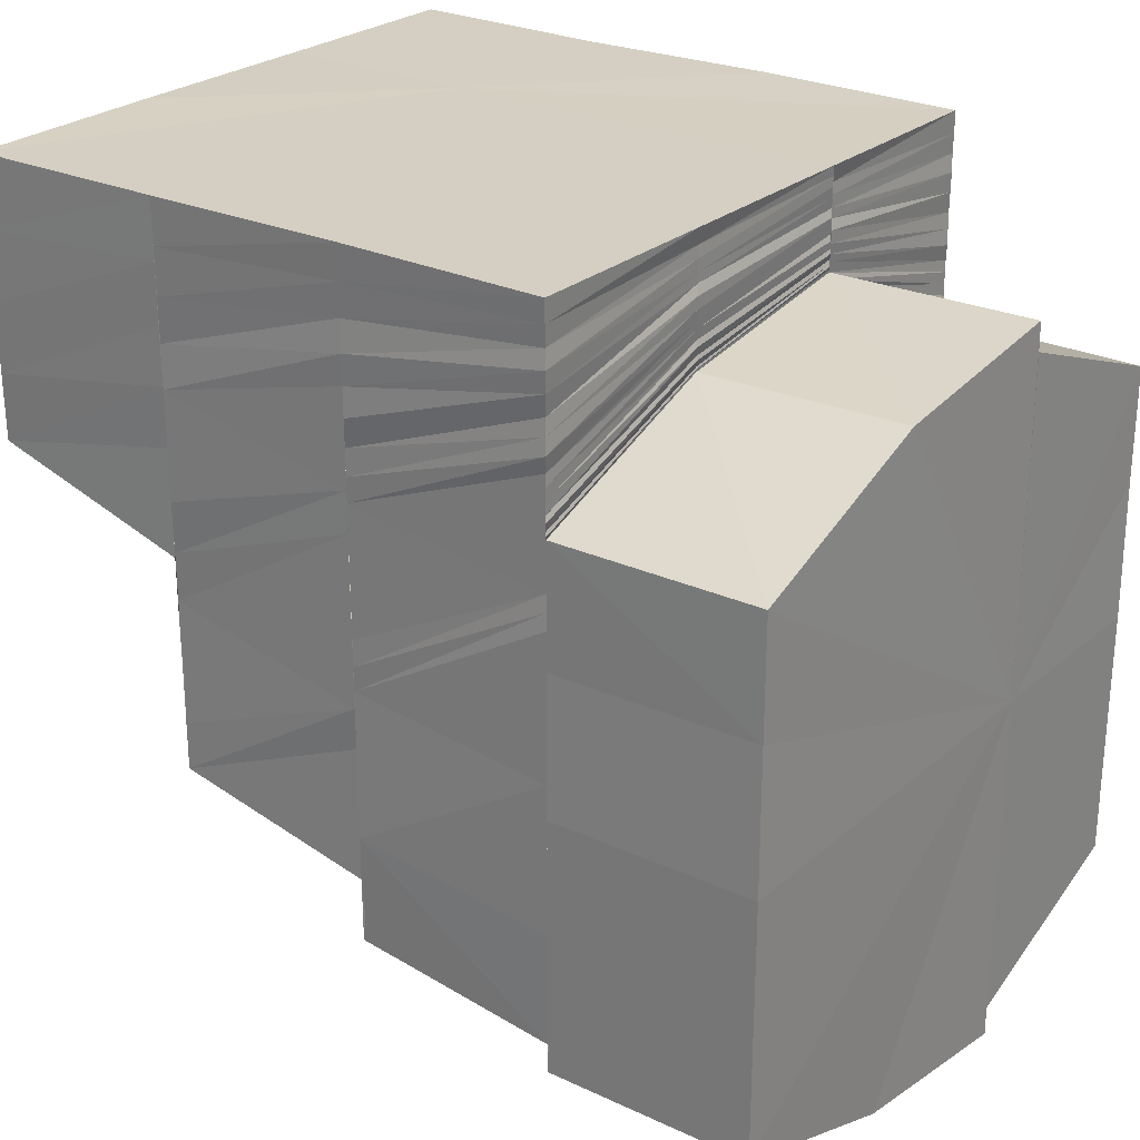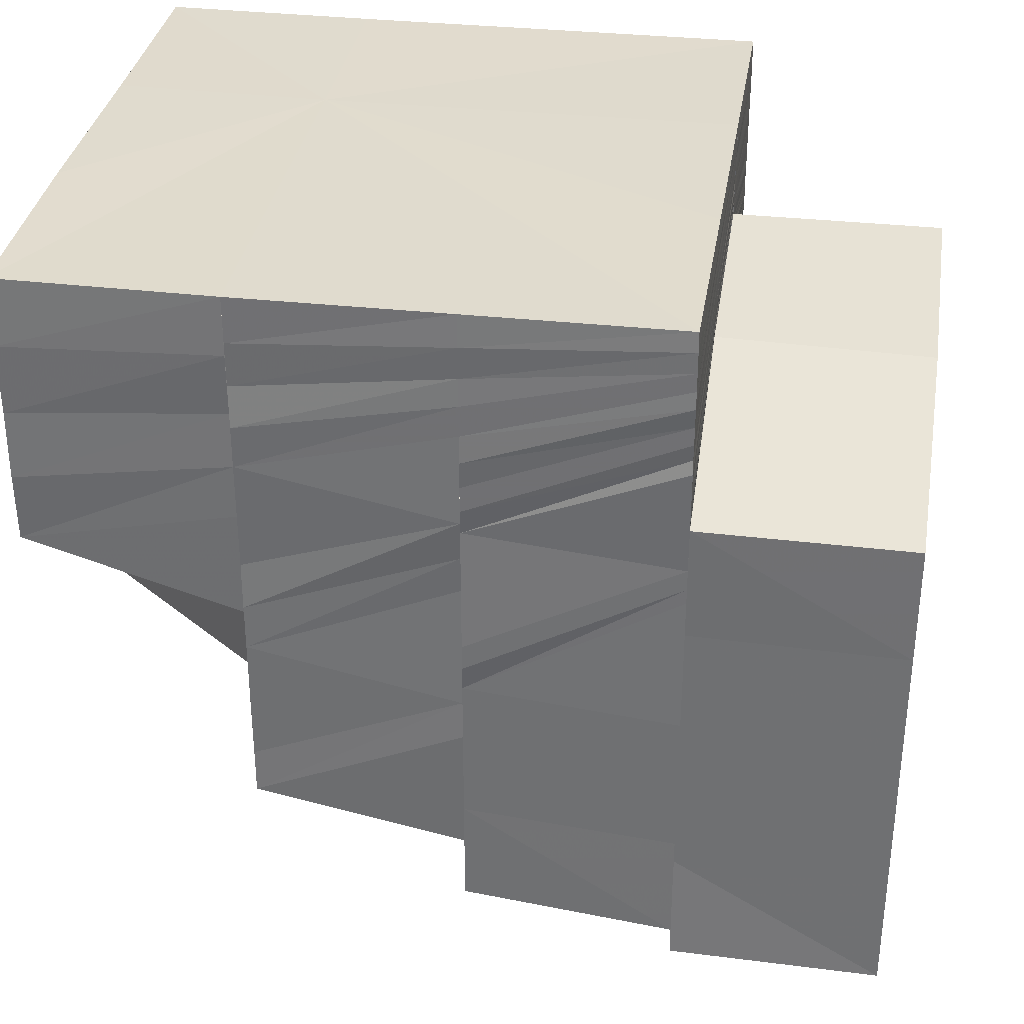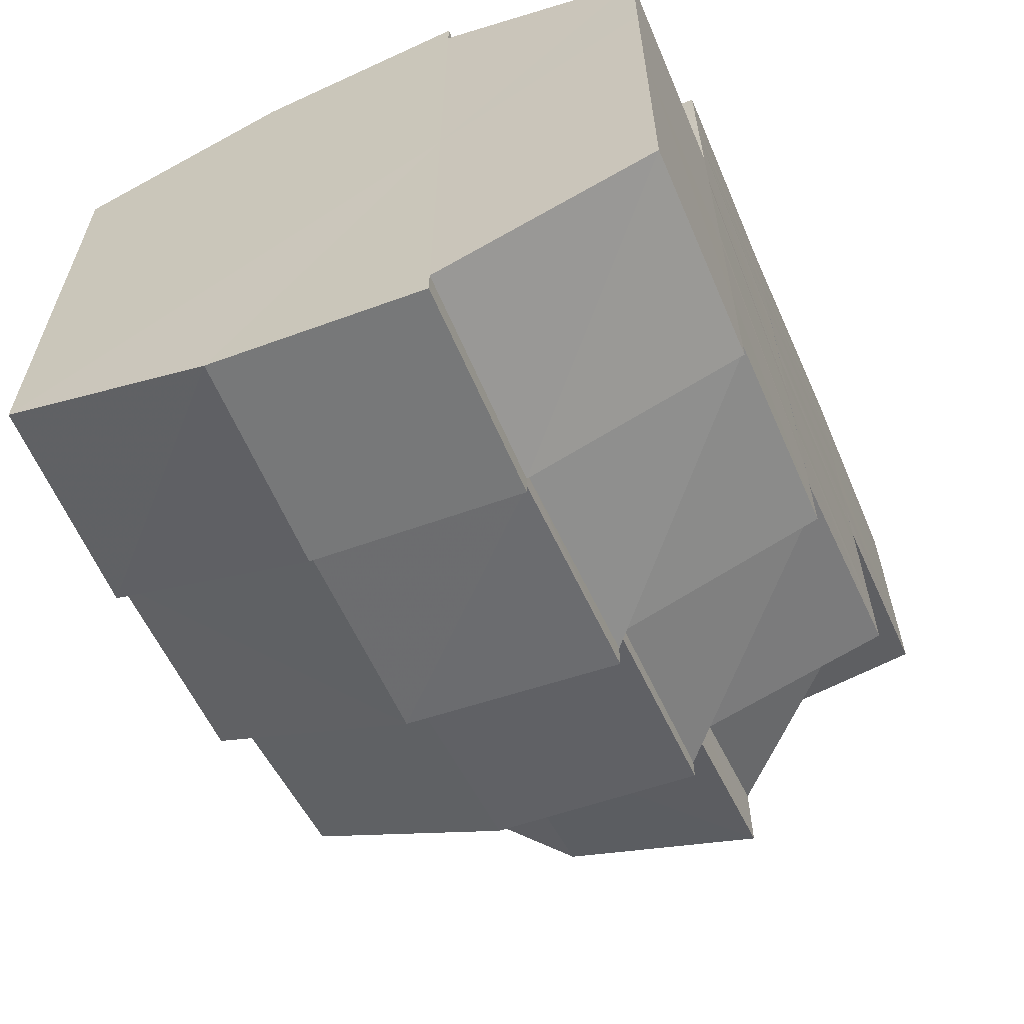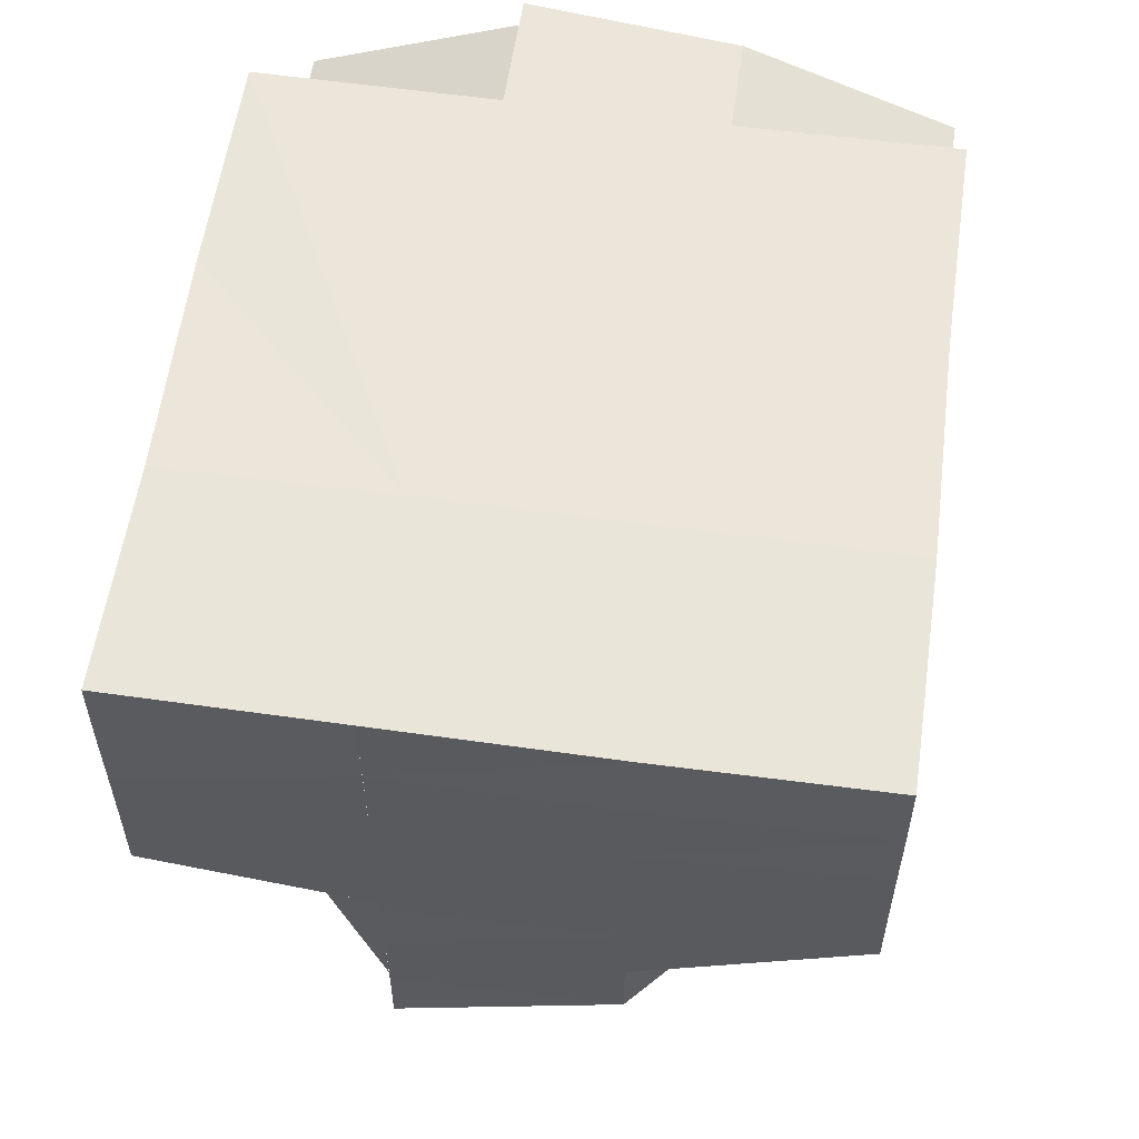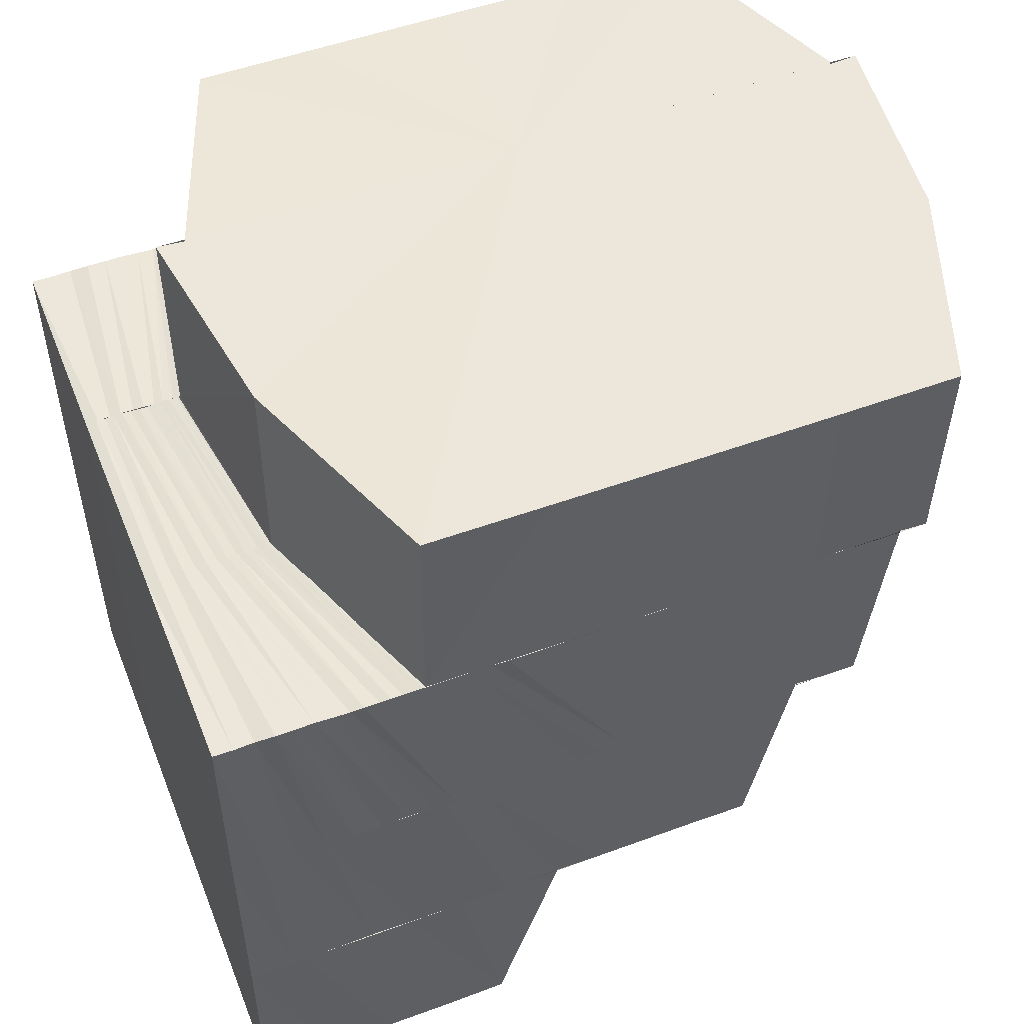
<metadata>
{"format":"obj","ext":"obj","renderer":"f3d","projection":"perspective","resolution":1024,"background":"white","views":[{"elev":25.6,"azim":126.8,"up":"+Z"},{"elev":33.7,"azim":98.8,"up":"+Z"},{"elev":-62.1,"azim":-156.6,"up":"+Z"},{"elev":57.5,"azim":8.1,"up":"+Z"},{"elev":51.6,"azim":68.3,"up":"+Y"}]}
</metadata>
<code>
o 16208
v 2231 1869 7.263
v 2231 1869 7.263
v 2231 1869 7.264
v 2231 1869 7.263
v 2231 1869 7.264
v 2231 1869 7.264
v 2231 1869 7.268
v 2231 1869 7.265
v 2231 1869 7.264
v 2231 1869 7.264
v 2231 1869 7.265
v 2231 1869 7.266
v 2231 1869 7.264
v 2231 1869 7.268
v 2231 1869 7.268
v 2231 1869 7.274
v 2231 1869 7.265
v 2231 1869 7.269
v 2231 1869 7.274
v 2231 1869 7.274
v 2231 1869 7.28
v 2231 1869 7.28
v 2231 1869 7.28
v 2231 1869 7.287
v 2231 1869 7.287
v 2231 1869 7.287
v 2231 1869 7.292
v 2231 1869 7.292
v 2231 1869 7.292
v 2231 1869 7.296
v 2231 1869 7.264
v 2231 1869 7.268
v 2231 1869 7.268
v 2231 1869 7.292
v 2231 1869 7.296
v 2231 1869 7.296
v 2231 1869 7.296
v 2231 1869 7.298
v 2231 1869 7.298
v 2231 1869 7.298
v 2231 1869 7.298
v 2231 1869 7.298
v 2231 1869 7.296
v 2231 1869 7.296
v 2231 1869 7.292
v 2231 1869 7.298
v 2231 1869 7.296
v 2231 1869 7.292
v 2231 1869 7.292
v 2231 1869 7.287
v 2231 1869 7.287
v 2231 1869 7.287
v 2231 1869 7.28
v 2231 1869 7.28
v 2231 1869 7.28
v 2231 1869 7.274
v 2231 1869 7.274
v 2231 1869 7.274
v 2231 1869 7.268
v 2231 1869 7.268
v 2231 1869 7.268
v 2231 1869 7.264
v 2231 1869 7.264
v 2231 1869 7.263
v 2231 1869 7.269
v 2231 1869 7.265
v 2231 1869 7.264
v 2231 1869 7.263
v 2231 1869 7.268
v 2231 1869 7.269
v 2231 1869 7.265
v 2231 1869 7.268
v 2231 1869 7.264
v 2231 1869 7.264
v 2231 1869 7.263
v 2231 1869 7.263
v 2231 1869 7.292
v 2231 1869 7.293
v 2231 1869 7.296
v 2231 1869 7.293
v 2231 1869 7.296
v 2231 1869 7.296
v 2231 1869 7.293
v 2231 1869 7.297
v 2231 1869 7.294
v 2231 1869 7.297
v 2231 1869 7.294
v 2231 1869 7.297
v 2231 1869 7.295
v 2231 1869 7.298
v 2231 1869 7.295
v 2231 1869 7.295
v 2231 1869 7.296
v 2231 1869 7.298
v 2231 1869 7.295
v 2231 1869 7.297
v 2231 1869 7.298
v 2231 1869 7.296
v 2231 1869 7.298
v 2231 1869 7.299
v 2231 1869 7.297
v 2231 1869 7.298
v 2231 1869 7.299
v 2231 1869 7.298
v 2231 1869 7.299
v 2231 1869 7.3
v 2231 1869 7.298
v 2231 1869 7.3
v 2231 1869 7.3
v 2231 1869 7.299
v 2231 1869 7.301
v 2231 1869 7.301
v 2231 1869 7.3
v 2231 1869 7.301
v 2231 1869 7.302
v 2231 1869 7.302
v 2231 1869 7.302
v 2231 1869 7.301
v 2231 1869 7.302
v 2231 1869 7.302
v 2231 1869 7.302
v 2231 1869 7.302
v 2231 1869 7.301
v 2231 1869 7.3
v 2231 1869 7.302
v 2231 1869 7.3
v 2231 1869 7.302
v 2231 1869 7.299
v 2231 1869 7.299
v 2231 1869 7.298
v 2231 1869 7.298
v 2231 1869 7.298
v 2231 1869 7.296
v 2231 1869 7.296
v 2231 1869 7.298
v 2231 1869 7.294
v 2231 1869 7.295
v 2231 1869 7.297
v 2231 1869 7.292
v 2231 1869 7.294
v 2231 1869 7.296
v 2231 1869 7.292
v 2231 1869 7.295
v 2231 1869 7.291
v 2231 1869 7.291
v 2231 1869 7.295
v 2231 1869 7.29
v 2231 1869 7.287
v 2231 1869 7.285
v 2231 1869 7.289
v 2231 1869 7.284
v 2231 1869 7.289
v 2231 1869 7.283
v 2231 1869 7.288
v 2231 1869 7.282
v 2231 1869 7.277
v 2231 1869 7.276
v 2231 1869 7.281
v 2231 1869 7.275
v 2231 1869 7.27
v 2231 1869 7.269
v 2231 1869 7.267
v 2231 1869 7.27
v 2231 1869 7.266
v 2231 1869 7.269
v 2231 1869 7.267
v 2231 1869 7.265
v 2231 1869 7.269
v 2231 1869 7.269
v 2231 1869 7.272
v 2231 1869 7.267
v 2231 1869 7.27
v 2231 1869 7.271
v 2231 1869 7.267
v 2231 1869 7.269
v 2231 1869 7.274
v 2231 1869 7.269
v 2231 1869 7.273
v 2231 1869 7.276
v 2231 1869 7.278
v 2231 1869 7.275
v 2231 1869 7.28
v 2231 1869 7.274
v 2231 1869 7.277
v 2231 1869 7.278
v 2231 1869 7.276
v 2231 1869 7.276
v 2231 1869 7.278
v 2231 1869 7.28
v 2231 1869 7.278
v 2231 1869 7.28
v 2231 1869 7.28
v 2231 1869 7.282
v 2231 1869 7.278
v 2231 1869 7.275
v 2231 1869 7.278
v 2231 1869 7.284
v 2231 1869 7.288
v 2231 1869 7.28
v 2231 1869 7.286
v 2231 1869 7.29
v 2231 1869 7.289
v 2231 1869 7.289
v 2231 1869 7.286
v 2231 1869 7.289
v 2231 1869 7.292
v 2231 1869 7.295
v 2231 1869 7.294
v 2231 1869 7.292
v 2231 1869 7.299
v 2231 1869 7.297
v 2231 1869 7.295
v 2231 1869 7.299
v 2231 1869 7.299
v 2231 1869 7.302
v 2231 1869 7.298
v 2231 1869 7.302
v 2231 1869 7.295
v 2231 1869 7.291
v 2231 1869 7.299
v 2231 1869 7.295
v 2231 1869 7.292
v 2231 1869 7.289
v 2231 1869 7.302
v 2231 1869 7.302
v 2231 1869 7.288
v 2231 1869 7.286
v 2231 1869 7.284
v 2231 1869 7.286
v 2231 1869 7.283
v 2231 1869 7.281
v 2231 1869 7.28
v 2231 1869 7.302
v 2231 1869 7.298
v 2231 1869 7.302
v 2231 1869 7.298
v 2231 1869 7.302
v 2231 1869 7.299
v 2231 1869 7.294
v 2231 1869 7.302
v 2231 1869 7.295
v 2231 1869 7.295
v 2231 1869 7.299
v 2231 1869 7.291
v 2231 1869 7.299
v 2231 1869 7.302
v 2231 1869 7.291
v 2231 1869 7.292
v 2231 1869 7.295
v 2231 1869 7.297
v 2231 1869 7.287
v 2231 1869 7.299
v 2231 1869 7.295
v 2231 1869 7.292
v 2231 1869 7.302
v 2231 1869 7.288
v 2231 1869 7.289
v 2231 1869 7.292
v 2231 1869 7.294
v 2231 1869 7.289
v 2231 1869 7.284
v 2231 1869 7.291
v 2231 1869 7.289
v 2231 1869 7.286
v 2231 1869 7.284
v 2231 1869 7.281
v 2231 1869 7.283
v 2231 1869 7.28
v 2231 1869 7.277
v 2231 1869 7.278
v 2231 1869 7.274
v 2231 1869 7.277
v 2231 1869 7.278
v 2231 1869 7.275
v 2231 1869 7.28
v 2231 1869 7.275
v 2231 1869 7.274
v 2231 1869 7.278
v 2231 1869 7.272
v 2231 1869 7.273
v 2231 1869 7.276
v 2231 1869 7.278
v 2231 1869 7.271
v 2231 1869 7.276
v 2231 1869 7.274
v 2231 1869 7.269
v 2231 1869 7.274
v 2231 1869 7.28
v 2231 1869 7.282
v 2231 1869 7.269
v 2231 1869 7.267
v 2231 1869 7.278
v 2231 1869 7.276
v 2231 1869 7.284
v 2231 1869 7.288
v 2231 1869 7.29
v 2231 1869 7.286
v 2231 1869 7.292
v 2231 1869 7.289
v 2231 1869 7.294
v 2231 1869 7.296
v 2231 1869 7.269
v 2231 1869 7.267
v 2231 1869 7.266
v 2231 1869 7.267
v 2231 1869 7.272
v 2231 1869 7.274
v 2231 1869 7.269
v 2231 1869 7.27
v 2231 1869 7.266
v 2231 1869 7.264
v 2231 1869 7.27
v 2231 1869 7.266
v 2231 1869 7.264
v 2231 1869 7.276
v 2231 1869 7.269
v 2231 1869 7.27
v 2231 1869 7.266
v 2231 1869 7.275
v 2231 1869 7.282
v 2231 1869 7.283
v 2231 1869 7.289
v 2231 1869 7.289
v 2231 1869 7.284
v 2231 1869 7.29
v 2231 1869 7.285
v 2231 1869 7.291
v 2231 1869 7.295
v 2231 1869 7.295
v 2231 1869 7.296
v 2231 1869 7.297
v 2231 1869 7.292
v 2231 1869 7.296
v 2231 1869 7.298
v 2231 1869 7.294
v 2231 1869 7.297
v 2231 1869 7.298
v 2231 1869 7.295
v 2231 1869 7.298
v 2231 1869 7.299
v 2231 1869 7.298
v 2231 1869 7.3
v 2231 1869 7.298
v 2231 1869 7.299
v 2231 1869 7.296
v 2231 1869 7.299
v 2231 1869 7.301
v 2231 1869 7.3
v 2231 1869 7.298
v 2231 1869 7.301
v 2231 1869 7.301
v 2231 1869 7.3
v 2231 1869 7.302
v 2231 1869 7.302
v 2231 1869 7.302
v 2231 1869 7.302
v 2231 1869 7.302
v 2231 1869 7.302
v 2231 1869 7.301
v 2231 1869 7.302
v 2231 1869 7.3
v 2231 1869 7.302
v 2231 1869 7.302
v 2231 1869 7.301
v 2231 1869 7.299
v 2231 1869 7.301
v 2231 1869 7.3
v 2231 1869 7.298
v 2231 1869 7.301
v 2231 1869 7.3
v 2231 1869 7.298
v 2231 1869 7.3
v 2231 1869 7.299
v 2231 1869 7.297
v 2231 1869 7.3
v 2231 1869 7.299
v 2231 1869 7.296
v 2231 1869 7.3
v 2231 1869 7.298
v 2231 1869 7.295
v 2231 1869 7.299
v 2231 1869 7.298
v 2231 1869 7.299
v 2231 1869 7.295
v 2231 1869 7.298
v 2231 1869 7.299
v 2231 1869 7.294
v 2231 1869 7.297
v 2231 1869 7.298
v 2231 1869 7.294
v 2231 1869 7.297
v 2231 1869 7.298
v 2231 1869 7.293
v 2231 1869 7.297
v 2231 1869 7.298
v 2231 1869 7.293
v 2231 1869 7.296
v 2231 1869 7.298
v 2231 1869 7.293
v 2231 1869 7.296
v 2231 1869 7.298
v 2231 1869 7.269
v 2231 1869 7.266
v 2231 1869 7.265
v 2231 1869 7.264
v 2231 1869 7.266
v 2231 1869 7.264
v 2231 1869 7.264
v 2231 1869 7.264
v 2231 1869 7.268
v 2231 1869 7.28
v 2231 1869 7.274
v 2231 1869 7.28
v 2231 1869 7.287
v 2231 1869 7.292
v 2231 1869 7.296
v 2231 1869 7.264
v 2231 1869 7.268
v 2231 1869 7.274
v 2231 1869 7.28
v 2231 1869 7.287
v 2231 1869 7.292
v 2231 1869 7.296
v 2231 1869 7.298
f 1 2 3
f 4 5 3
f 6 5 7
f 8 9 4
f 9 10 11
f 10 12 11
f 13 11 14
f 7 15 16
f 17 18 15
f 15 19 20
f 16 19 21
f 19 22 23
f 21 22 24
f 22 25 26
f 24 25 27
f 25 28 29
f 27 28 30
f 31 32 33
f 34 35 36
f 36 37 38
f 37 39 40
f 41 42 43
f 43 44 45
f 46 44 47
f 44 48 49
f 45 48 50
f 48 51 52
f 50 51 53
f 51 54 55
f 53 54 56
f 54 57 58
f 56 57 59
f 57 60 61
f 59 60 62
f 62 63 64
f 65 66 63
f 67 66 68
f 69 65 67
f 65 70 71
f 72 73 74
f 73 75 76
f 77 78 79
f 78 80 81
f 80 82 81
f 80 83 82
f 83 84 82
f 83 85 84
f 85 86 84
f 85 87 86
f 87 88 86
f 87 89 88
f 89 90 88
f 91 92 90
f 92 93 94
f 95 94 90
f 93 96 97
f 98 97 94
f 96 99 100
f 101 100 97
f 99 102 103
f 104 103 100
f 102 105 106
f 107 106 103
f 105 108 109
f 110 109 106
f 108 111 112
f 113 112 109
f 114 115 112
f 111 116 115
f 116 117 115
f 118 119 114
f 116 117 120
f 121 116 120
f 121 122 123
f 118 123 124
f 125 121 118
f 125 121 120
f 126 127 118
f 126 118 128
f 128 118 113
f 128 124 129
f 130 126 128
f 130 128 131
f 131 128 110
f 131 129 132
f 133 130 131
f 133 131 134
f 134 131 107
f 134 132 135
f 136 133 134
f 136 134 137
f 137 134 104
f 137 135 138
f 139 136 137
f 140 137 101
f 140 138 141
f 142 140 98
f 142 141 143
f 144 136 139
f 145 142 95
f 145 143 146
f 147 145 89
f 148 145 147
f 149 148 147
f 149 147 150
f 151 149 150
f 151 150 152
f 153 151 152
f 153 152 154
f 155 153 154
f 156 153 155
f 157 156 155
f 157 155 158
f 159 157 158
f 160 157 159
f 161 160 159
f 162 163 161
f 164 161 165
f 164 166 161
f 167 164 168
f 169 170 160
f 171 169 172
f 169 173 170
f 174 175 169
f 173 176 170
f 177 173 169
f 173 178 176
f 178 179 176
f 176 179 180
f 178 181 179
f 179 182 180
f 183 184 181
f 181 185 186
f 187 188 182
f 184 189 190
f 190 191 185
f 188 192 193
f 194 193 182
f 195 196 194
f 193 197 148
f 197 198 148
f 199 197 193
f 197 200 198
f 200 201 198
f 200 202 201
f 202 139 201
f 202 144 139
f 203 144 202
f 204 205 202
f 205 206 144
f 206 207 208
f 209 208 144
f 207 210 211
f 212 211 208
f 213 214 211
f 210 215 214
f 215 125 214
f 215 125 120
f 216 217 213
f 218 216 212
f 219 218 209
f 216 220 221
f 218 221 222
f 219 222 223
f 224 225 220
f 226 219 203
f 226 223 227
f 228 226 229
f 228 229 230
f 231 228 230
f 231 230 199
f 190 231 199
f 232 231 190
f 224 215 120
f 233 224 120
f 233 224 234
f 235 233 120
f 235 233 236
f 236 237 234
f 238 235 236
f 236 234 239
f 240 235 120
f 241 236 239
f 242 238 241
f 243 236 241
f 241 239 244
f 245 246 243
f 247 241 244
f 248 242 247
f 249 241 247
f 250 245 249
f 247 244 251
f 245 252 253
f 250 253 254
f 240 255 252
f 256 247 251
f 257 248 256
f 258 247 256
f 259 250 258
f 259 254 260
f 256 251 261
f 262 259 263
f 262 263 264
f 263 256 265
f 265 256 261
f 264 263 265
f 265 261 232
f 266 265 232
f 264 265 266
f 267 264 266
f 266 268 269
f 267 266 270
f 270 269 271
f 270 266 272
f 272 273 274
f 275 267 270
f 275 270 276
f 276 270 277
f 278 275 276
f 276 277 279
f 278 276 280
f 280 276 279
f 280 279 177
f 281 282 280
f 283 280 177
f 284 280 283
f 285 283 286
f 287 284 283
f 288 284 287
f 288 289 284
f 283 290 291
f 289 292 293
f 289 294 278
f 295 294 289
f 295 296 294
f 296 297 294
f 296 298 297
f 298 299 297
f 298 300 299
f 301 300 298
f 302 283 303
f 302 303 304
f 305 302 304
f 306 302 305
f 306 307 308
f 309 306 305
f 305 310 311
f 312 305 313
f 313 305 314
f 315 309 316
f 316 317 318
f 319 315 316
f 320 315 319
f 320 321 315
f 322 321 320
f 322 323 321
f 323 324 321
f 323 325 324
f 325 326 324
f 325 327 326
f 328 327 325
f 329 330 327
f 330 331 332
f 333 332 327
f 331 334 335
f 336 335 332
f 334 337 338
f 339 338 335
f 337 340 301
f 341 301 338
f 340 342 343
f 344 343 301
f 301 343 300
f 343 345 300
f 343 346 345
f 342 347 346
f 348 346 343
f 346 349 345
f 346 350 349
f 351 350 346
f 350 352 349
f 350 353 352
f 347 354 350
f 354 355 350
f 355 240 352
f 355 240 120
f 354 355 120
f 356 354 120
f 117 356 120
f 117 356 357
f 356 358 359
f 357 360 351
f 357 359 361
f 362 363 357
f 362 357 364
f 364 357 348
f 364 361 365
f 366 362 364
f 366 364 367
f 367 364 344
f 367 365 368
f 369 366 367
f 369 367 370
f 370 367 341
f 370 368 371
f 372 369 370
f 372 370 373
f 373 370 339
f 373 371 374
f 375 372 373
f 375 373 376
f 376 373 336
f 376 374 377
f 378 375 376
f 378 376 379
f 379 377 380
f 379 376 333
f 381 378 379
f 381 379 382
f 382 379 328
f 383 381 382
f 382 328 384
f 383 382 385
f 385 382 384
f 386 383 385
f 385 384 387
f 386 385 388
f 388 385 387
f 389 386 388
f 388 387 390
f 389 388 391
f 391 388 390
f 392 389 391
f 391 390 393
f 392 391 394
f 394 391 393
f 395 392 394
f 394 393 396
f 395 394 397
f 397 394 396
f 398 395 397
f 397 396 399
f 398 397 400
f 400 397 399
f 401 398 400
f 400 399 48
f 402 403 404
f 404 403 405
f 406 407 408
f 409 410 411
f 410 412 411
f 412 413 411
f 413 414 411
f 414 415 411
f 415 416 411
f 417 1 411
f 418 417 411
f 419 418 411
f 420 419 411
f 421 420 411
f 422 421 411
f 423 422 411
f 424 423 411

</code>
